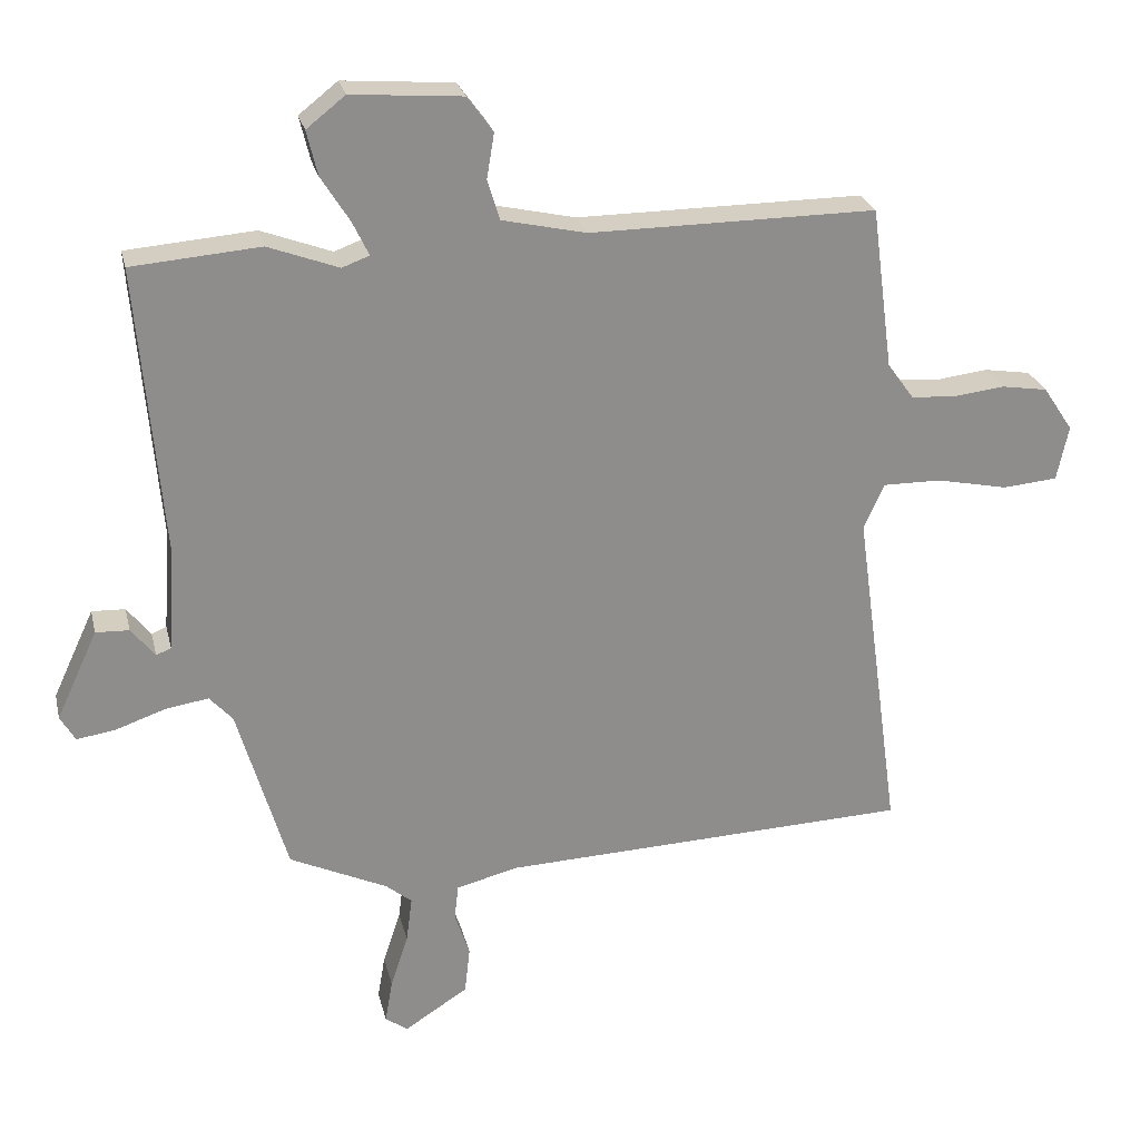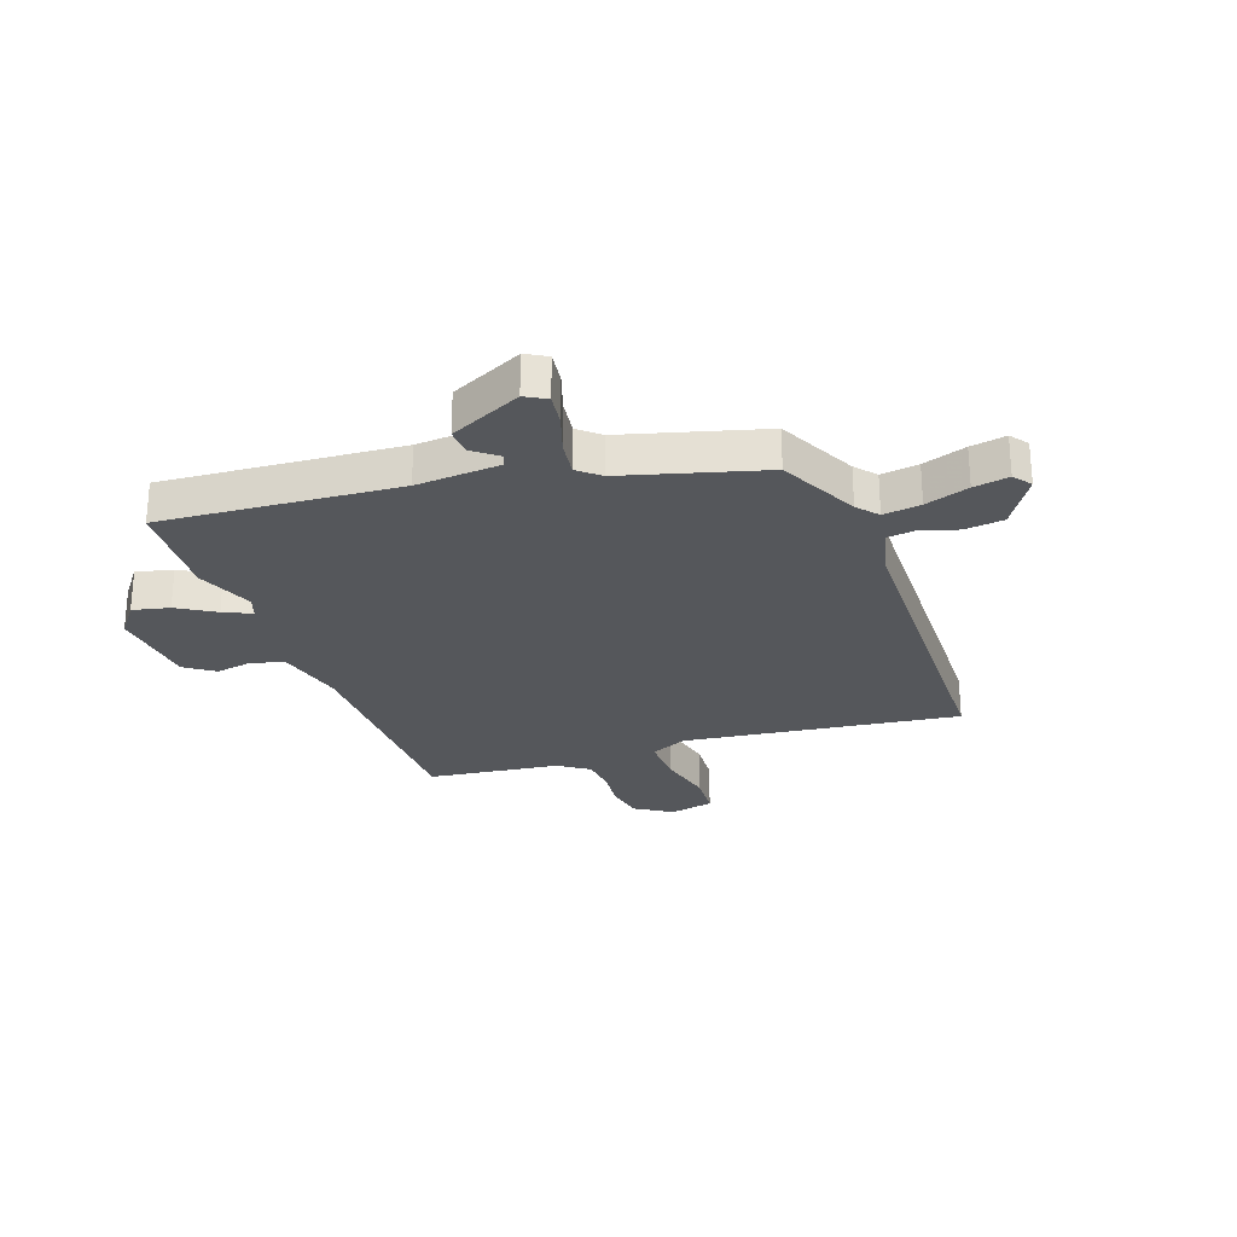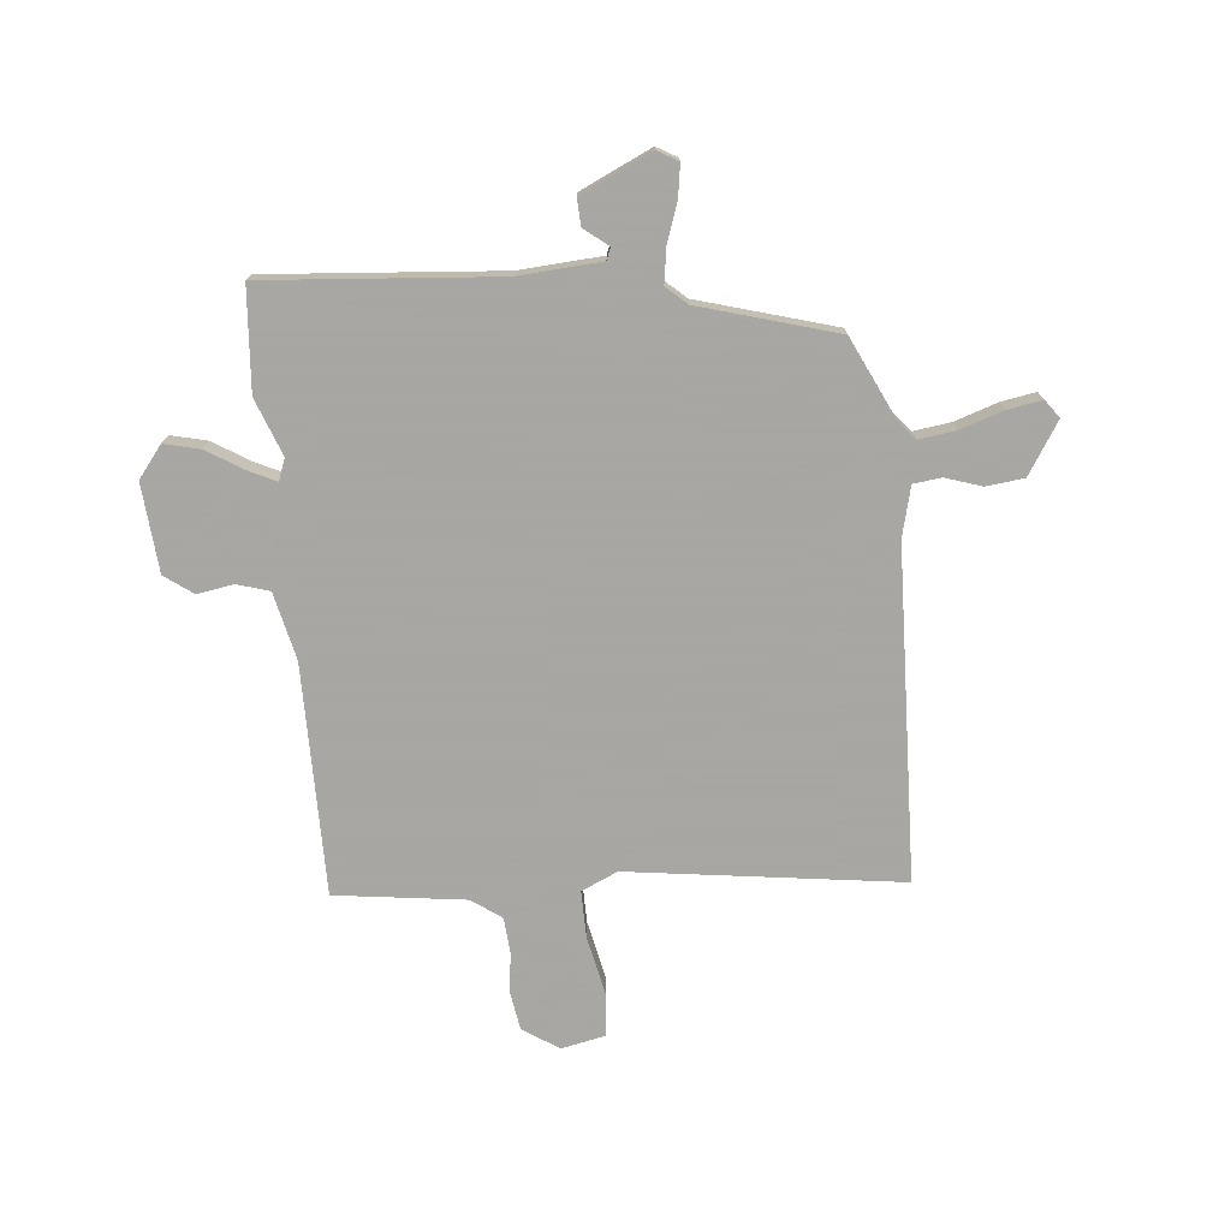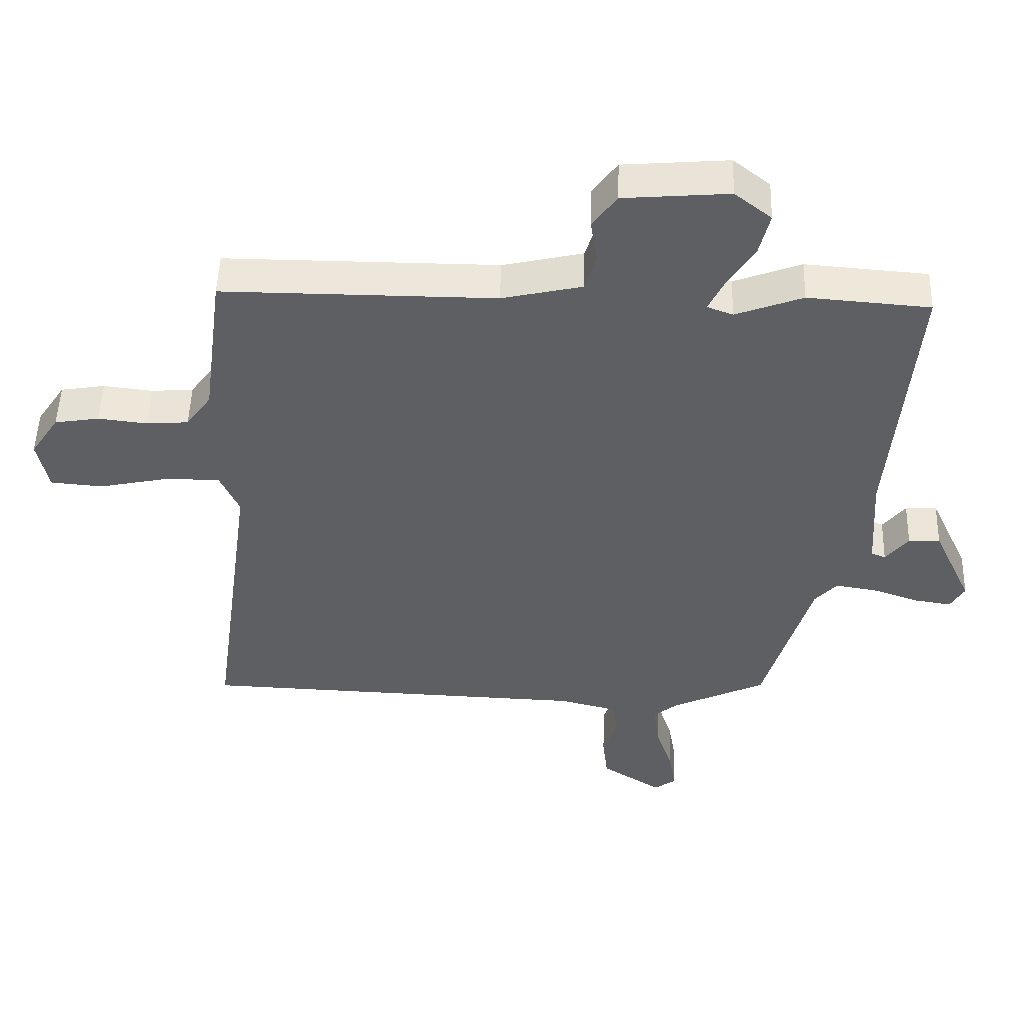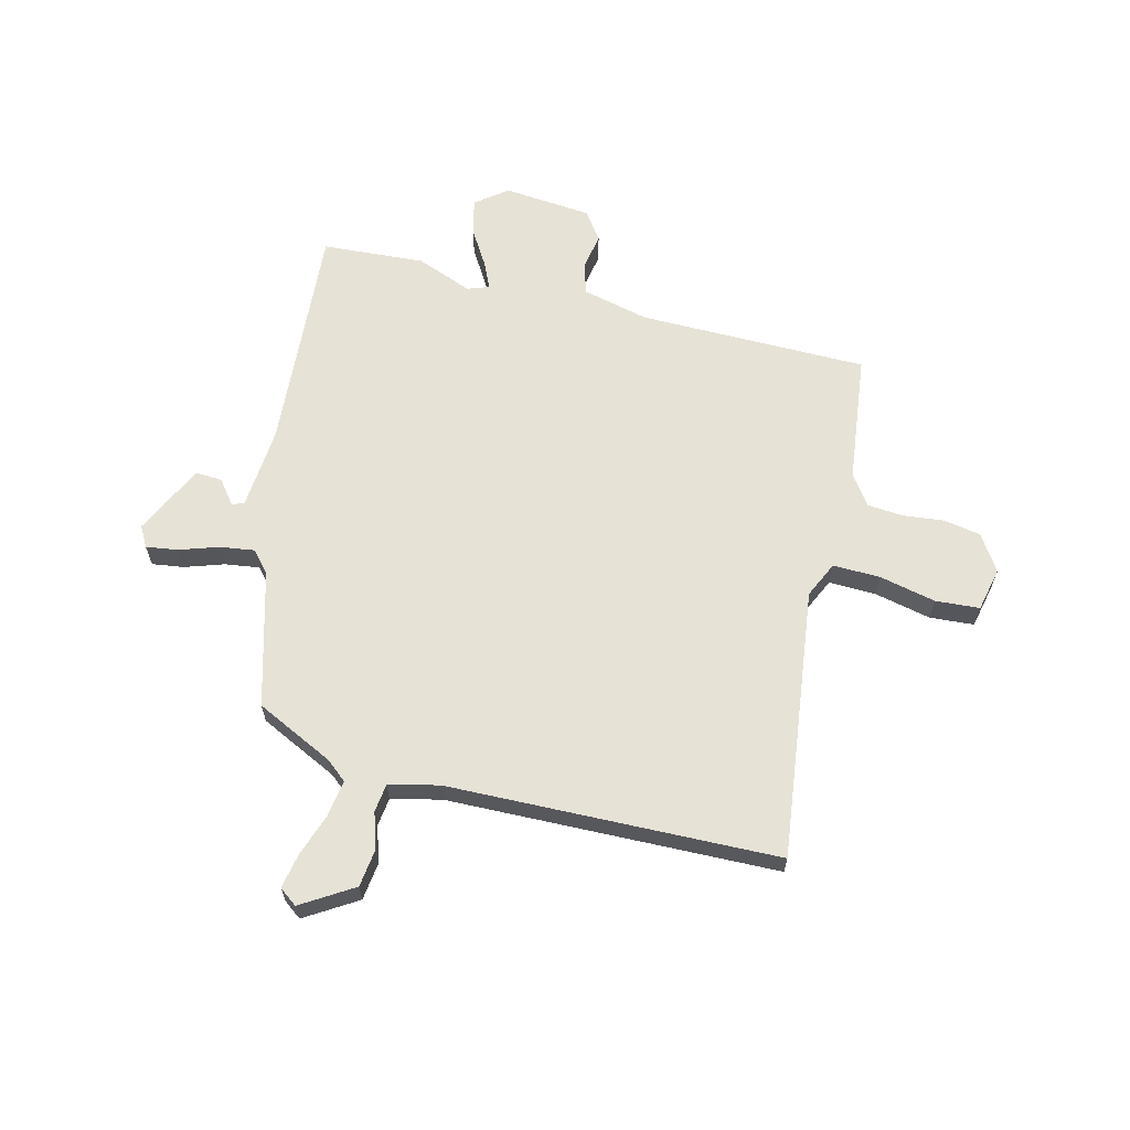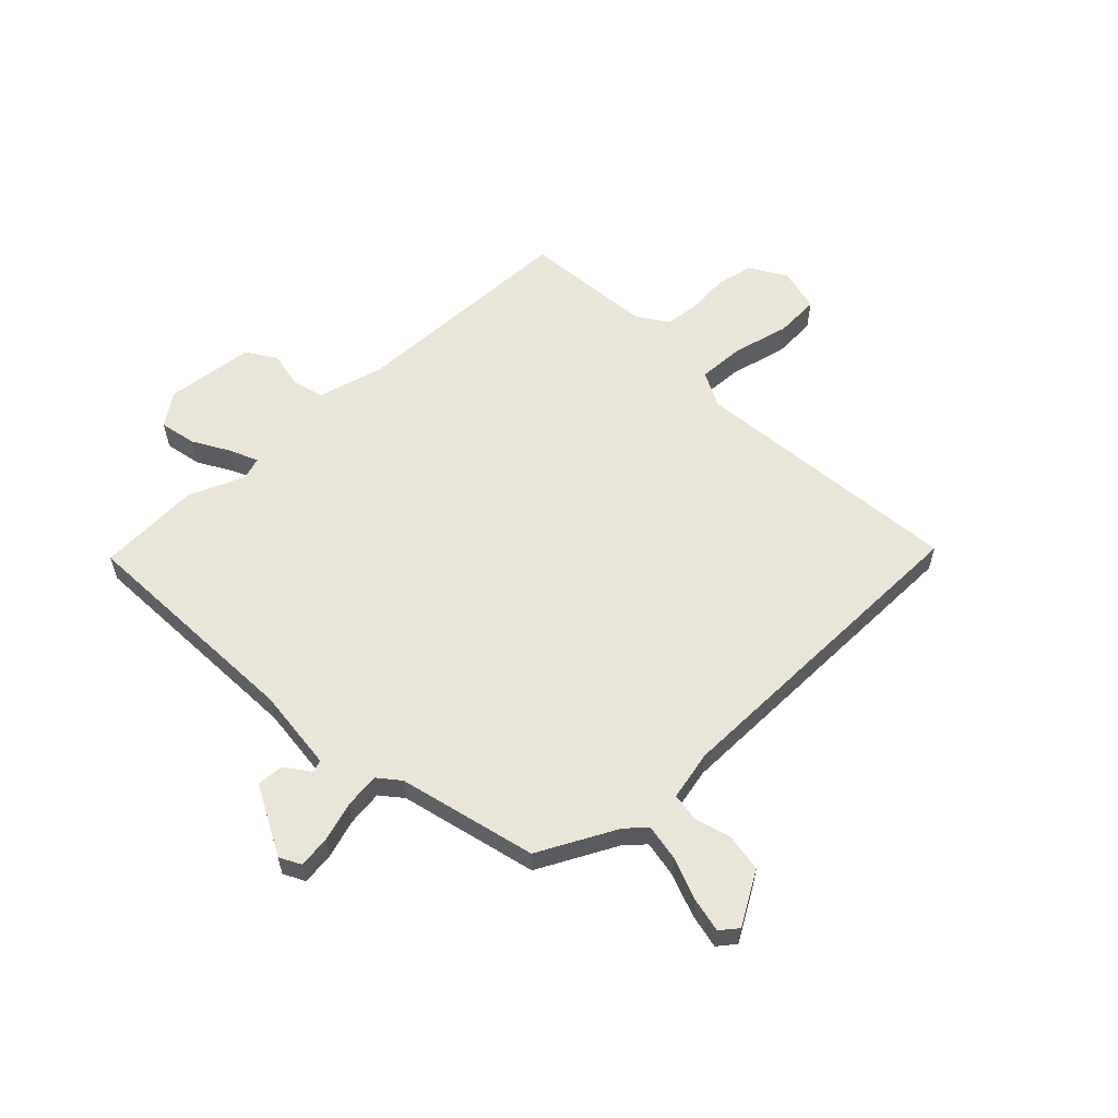
<metadata>
{"format":"obj","ext":"obj","renderer":"f3d","projection":"perspective","resolution":1024,"background":"white","views":[{"elev":25.5,"azim":167.0,"up":"+Z"},{"elev":-26.4,"azim":110.4,"up":"+Y"},{"elev":-74.4,"azim":95.6,"up":"+Y"},{"elev":50.1,"azim":1.7,"up":"+Z"},{"elev":63.4,"azim":-165.2,"up":"+Y"},{"elev":58.4,"azim":138.0,"up":"+Y"}]}
</metadata>
<code>
v 0.392 0.07 -0.461
v 0.247 0.07 -0.529
v 0.209 0.07 -0.56
v 0.218 0.07 -0.628
v 0.244 0.07 -0.707
v 0.255 0.07 -0.771
v 0.222 0.07 -0.795
v 0.128 0.07 -0.735
v 0.12 0.07 -0.665
v 0.142 0.07 -0.599
v 0.136 0.07 -0.547
v 0.045 0.07 -0.524
v -0.562 0.07 -0.501
v -0.493 0.07 -0.002
v -0.523 0.07 0.065
v -0.61 0.07 0.064
v -0.715 0.07 0.042
v -0.796 0.07 0.049
v -0.813 0.07 0.13
v -0.769 0.07 0.196
v -0.7 0.07 0.207
v -0.624 0.07 0.198
v -0.559 0.07 0.203
v -0.52 0.07 0.257
v -0.488 0.07 0.496
v -0.066 0.07 0.494
v 0.058 0.07 0.522
v 0.076 0.07 0.581
v 0.065 0.07 0.648
v 0.103 0.07 0.7
v 0.266 0.07 0.713
v 0.323 0.07 0.668
v 0.307 0.07 0.602
v 0.265 0.07 0.535
v 0.241 0.07 0.485
v 0.281 0.07 0.47
v 0.385 0.07 0.509
v 0.574 0.07 0.494
v 0.538 0.07 0.067
v 0.548 0.07 -0.085
v 0.57 0.07 -0.094
v 0.605 0.07 -0.05
v 0.654 0.07 -0.048
v 0.715 0.07 -0.179
v 0.693 0.07 -0.217
v 0.635 0.07 -0.208
v 0.563 0.07 -0.183
v 0.499 0.07 -0.173
v 0.465 0.07 -0.211
v 0.392 0 -0.461
v 0.247 0 -0.529
v 0.209 0 -0.56
v 0.218 0 -0.628
v 0.244 0 -0.707
v 0.255 0 -0.771
v 0.222 0 -0.795
v 0.128 0 -0.735
v 0.12 0 -0.665
v 0.142 0 -0.599
v 0.136 0 -0.547
v 0.045 0 -0.524
v -0.562 0 -0.501
v -0.493 0 -0.002
v -0.523 0 0.065
v -0.61 0 0.064
v -0.715 0 0.042
v -0.796 0 0.049
v -0.813 0 0.13
v -0.769 0 0.196
v -0.7 0 0.207
v -0.624 0 0.198
v -0.559 0 0.203
v -0.52 0 0.257
v -0.488 0 0.496
v -0.066 0 0.494
v 0.058 0 0.522
v 0.076 0 0.581
v 0.065 0 0.648
v 0.103 0 0.7
v 0.266 0 0.713
v 0.323 0 0.668
v 0.307 0 0.602
v 0.265 0 0.535
v 0.241 0 0.485
v 0.281 0 0.47
v 0.385 0 0.509
v 0.574 0 0.494
v 0.538 0 0.067
v 0.548 0 -0.085
v 0.57 0 -0.094
v 0.605 0 -0.05
v 0.654 0 -0.048
v 0.715 0 -0.179
v 0.693 0 -0.217
v 0.635 0 -0.208
v 0.563 0 -0.183
v 0.499 0 -0.173
v 0.465 0 -0.211
f 45 46 47
f 44 45 47
f 43 44 47
f 42 43 47
f 41 42 47
f 40 41 47 48
f 39 40 48 49
f 49 1 2
f 39 49 2
f 38 39 2
f 37 38 2
f 36 37 2
f 32 33 34
f 31 32 34
f 30 31 34
f 29 30 34
f 28 29 34
f 27 28 34 35
f 36 2 3
f 35 36 3
f 27 35 3
f 26 27 3
f 20 21 22
f 19 20 22
f 18 19 22
f 17 18 22
f 16 17 22
f 15 16 22 23
f 14 15 23 24
f 12 13 14
f 25 26 3
f 24 25 3
f 14 24 3
f 12 14 3
f 11 12 3
f 8 9 10
f 7 8 10
f 6 7 10
f 5 6 10
f 4 5 10
f 3 4 10 11
f 96 95 94
f 96 94 93
f 96 93 92
f 96 92 91
f 96 91 90
f 97 96 90 89
f 98 97 89 88
f 51 50 98
f 51 98 88
f 51 88 87
f 51 87 86
f 51 86 85
f 83 82 81
f 83 81 80
f 83 80 79
f 83 79 78
f 83 78 77
f 84 83 77 76
f 52 51 85
f 52 85 84
f 52 84 76
f 52 76 75
f 71 70 69
f 71 69 68
f 71 68 67
f 71 67 66
f 71 66 65
f 72 71 65 64
f 73 72 64 63
f 63 62 61
f 52 75 74
f 52 74 73
f 52 73 63
f 52 63 61
f 52 61 60
f 59 58 57
f 59 57 56
f 59 56 55
f 59 55 54
f 59 54 53
f 60 59 53 52
f 1 50 51 2
f 2 51 52 3
f 3 52 53 4
f 4 53 54 5
f 5 54 55 6
f 6 55 56 7
f 7 56 57 8
f 8 57 58 9
f 9 58 59 10
f 10 59 60 11
f 11 60 61 12
f 12 61 62 13
f 13 62 63 14
f 14 63 64 15
f 15 64 65 16
f 16 65 66 17
f 17 66 67 18
f 18 67 68 19
f 19 68 69 20
f 20 69 70 21
f 21 70 71 22
f 22 71 72 23
f 23 72 73 24
f 24 73 74 25
f 25 74 75 26
f 26 75 76 27
f 27 76 77 28
f 28 77 78 29
f 29 78 79 30
f 30 79 80 31
f 31 80 81 32
f 32 81 82 33
f 33 82 83 34
f 34 83 84 35
f 35 84 85 36
f 36 85 86 37
f 37 86 87 38
f 38 87 88 39
f 39 88 89 40
f 40 89 90 41
f 41 90 91 42
f 42 91 92 43
f 43 92 93 44
f 44 93 94 45
f 45 94 95 46
f 46 95 96 47
f 47 96 97 48
f 48 97 98 49
f 49 98 50 1

</code>
